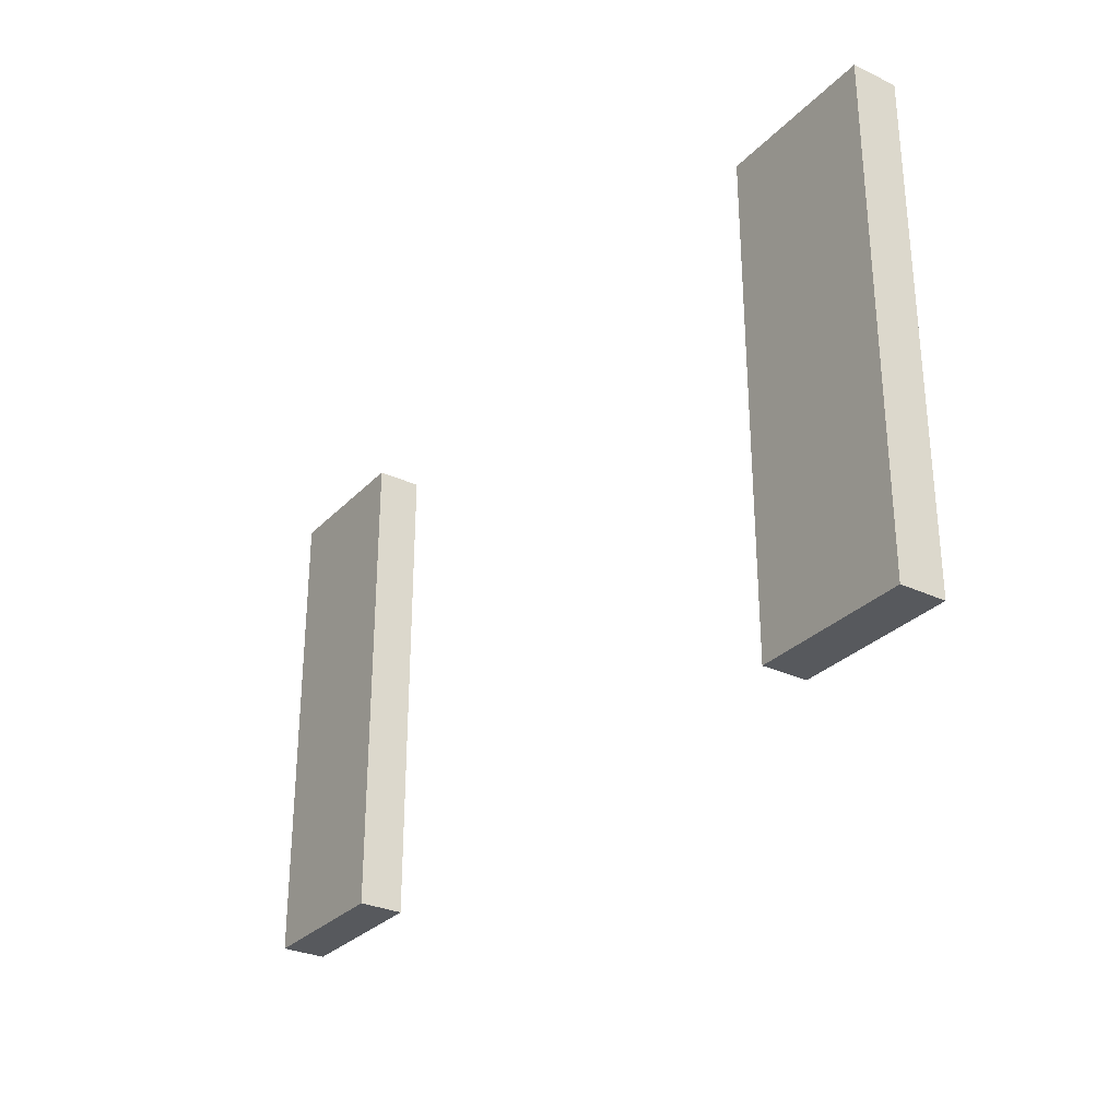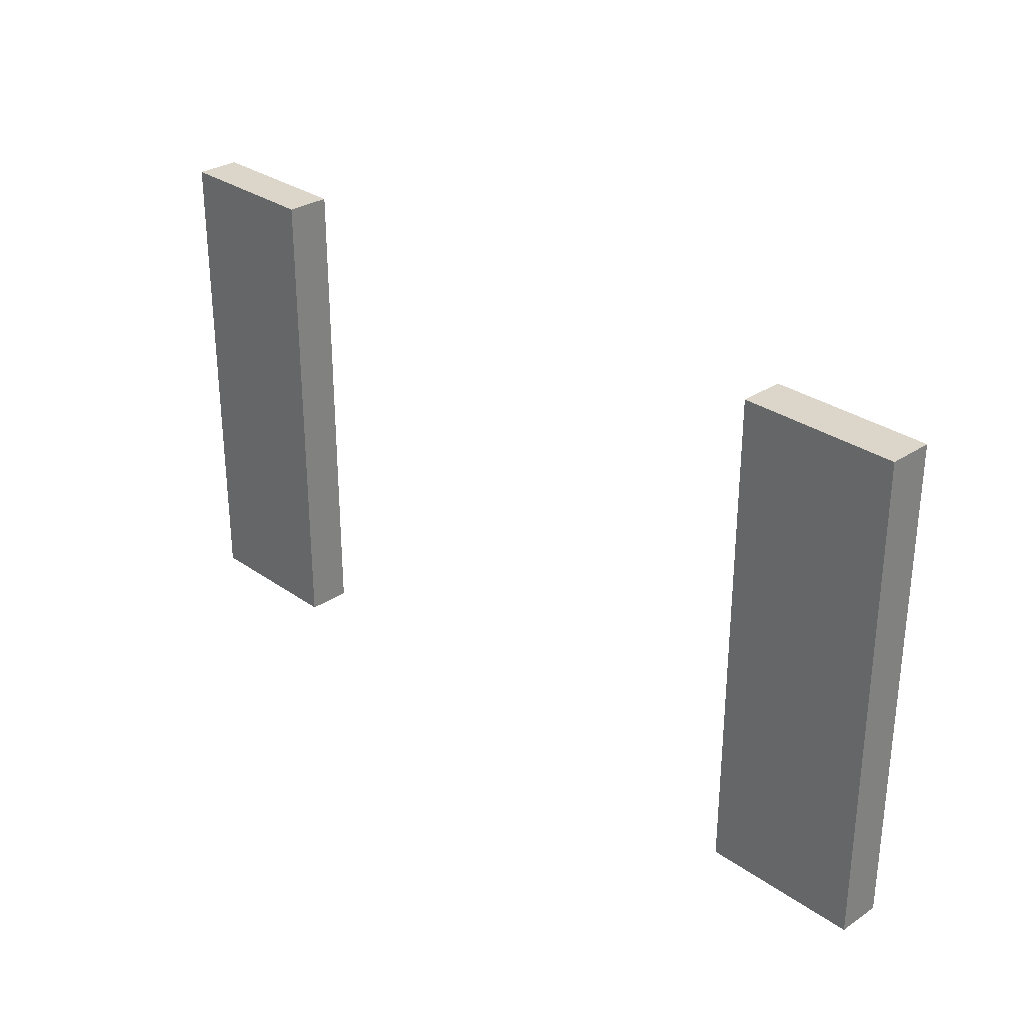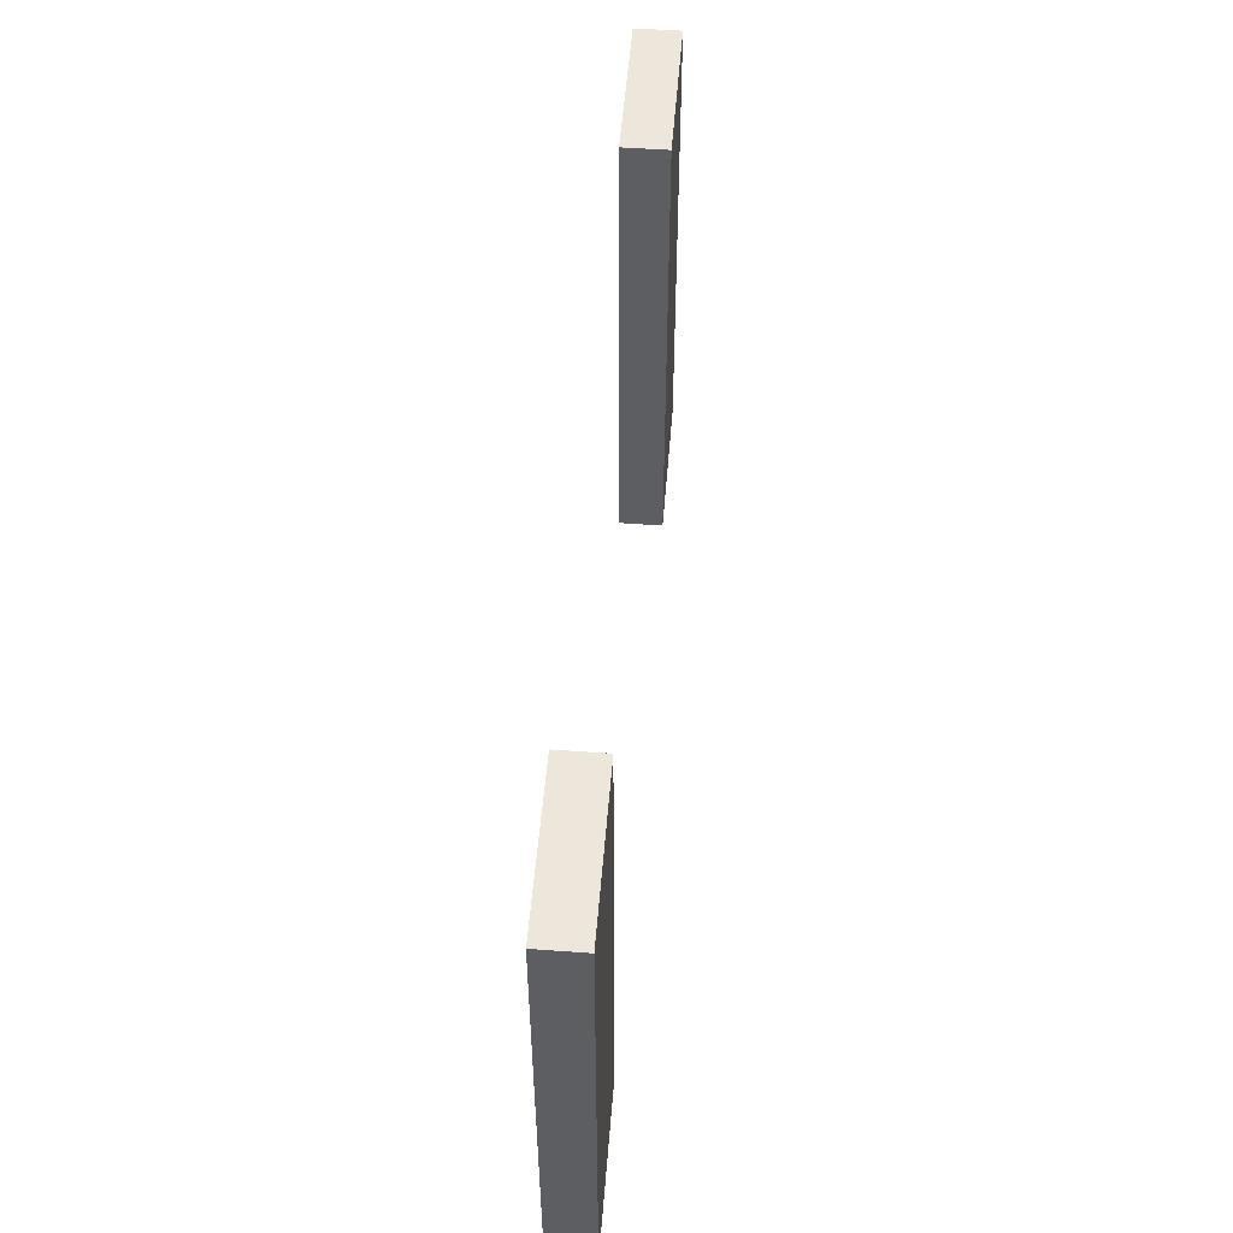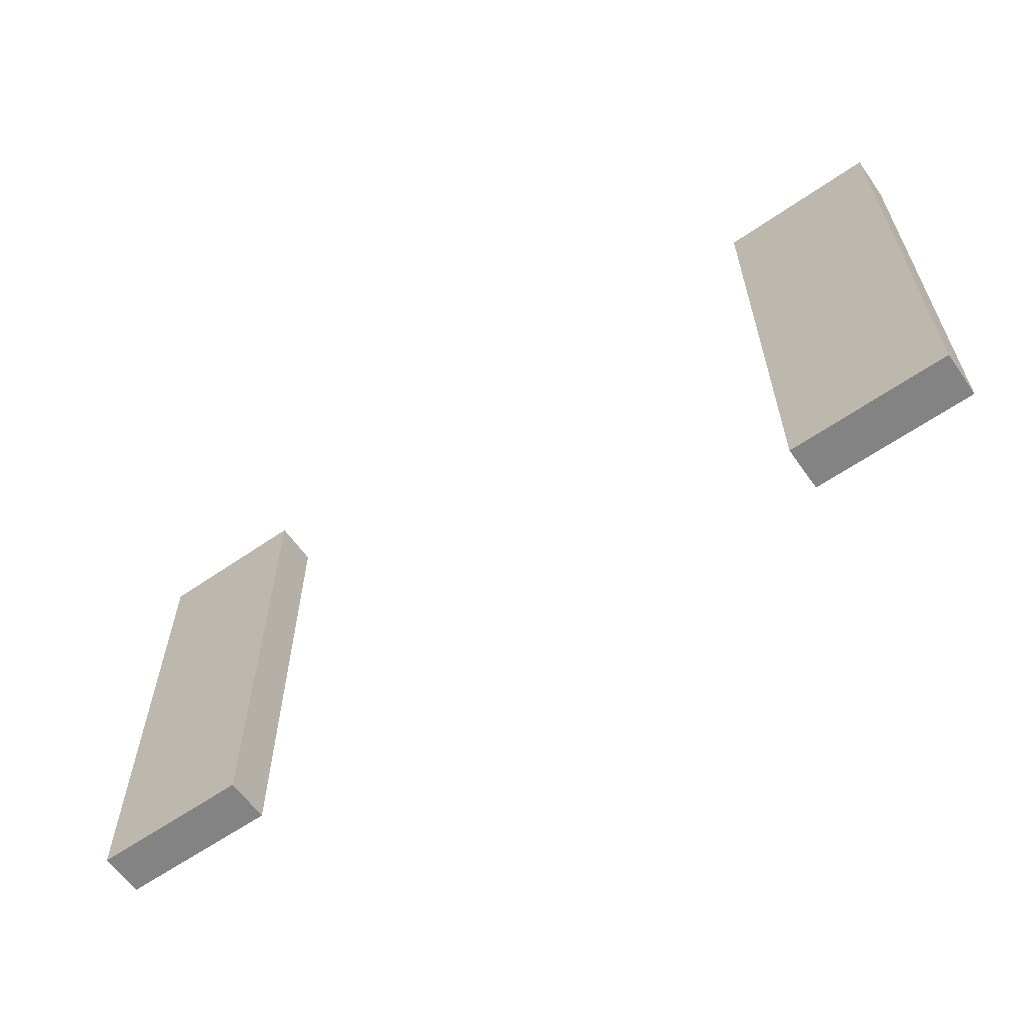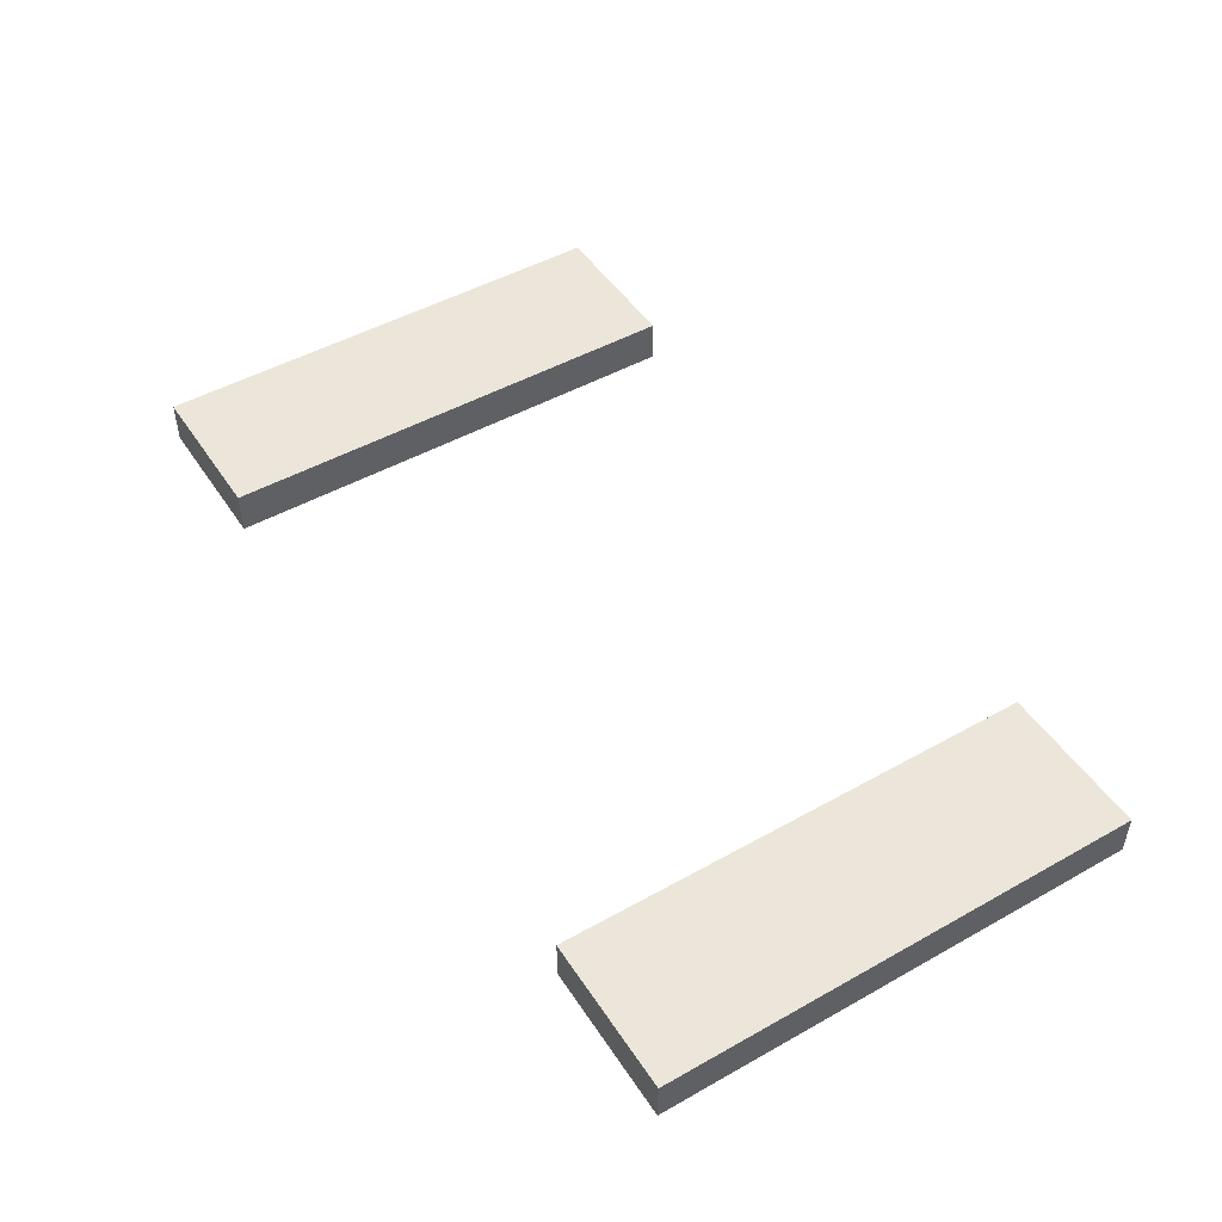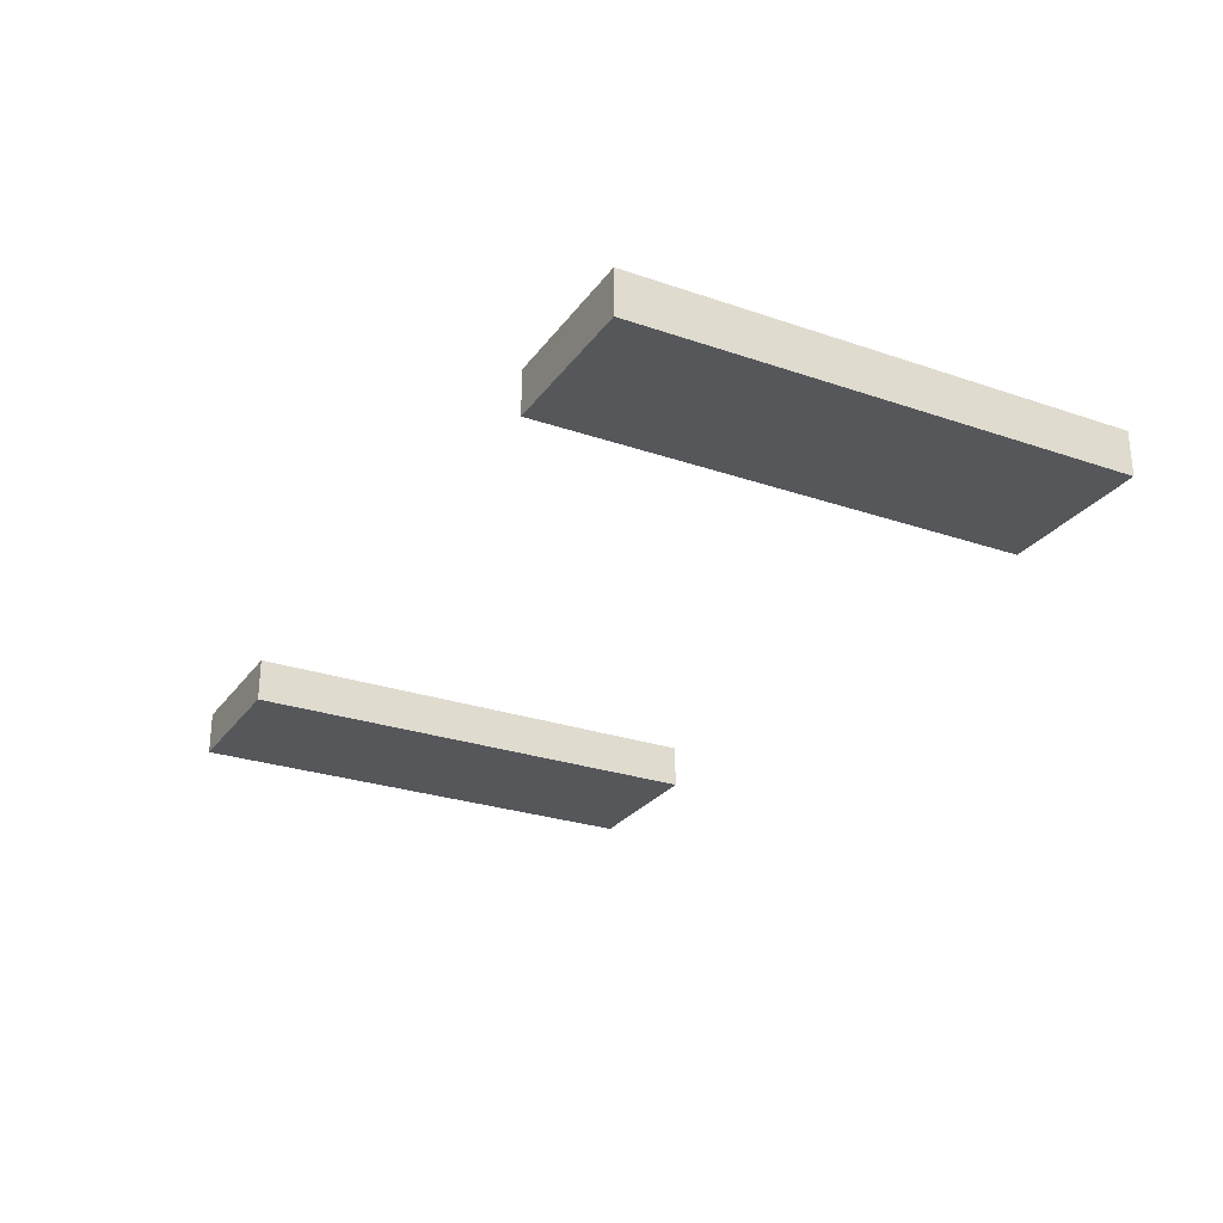
<metadata>
{"format":"obj","ext":"obj","renderer":"f3d","projection":"perspective","resolution":1024,"background":"white","views":[{"elev":-29.7,"azim":-124.4,"up":"+Z"},{"elev":29.8,"azim":-134.1,"up":"+Z"},{"elev":52.3,"azim":-85.5,"up":"+Z"},{"elev":-61.2,"azim":35.2,"up":"+Z"},{"elev":48.5,"azim":58.0,"up":"+Y"},{"elev":-26.8,"azim":61.9,"up":"+Y"}]}
</metadata>
<code>
v 82.37 129.5 83.44
v 82.37 137.3 83.44
v 82.37 137.3 -3.816
v 82.37 129.5 -3.816
v -82.37 129.5 83.44
v -82.37 137.3 83.44
v -82.37 137.3 -3.816
v -82.37 129.5 -3.816
v 54.62 137.3 -3.816
v 54.62 137.3 83.44
v 54.62 129.5 83.44
v 54.62 129.5 -3.816
v -54.62 137.3 -3.816
v -54.62 137.3 83.44
v -54.62 129.5 83.44
v -54.62 129.5 -3.816
f 1 4 3 2
f 10 2 3 9
f 12 9 3 4
f 11 12 4 1
f 10 11 1 2
f 5 6 7 8
f 14 13 7 6
f 15 14 6 5
f 16 15 5 8
f 13 16 8 7
f 16 13 14 15
f 10 9 12 11

</code>
